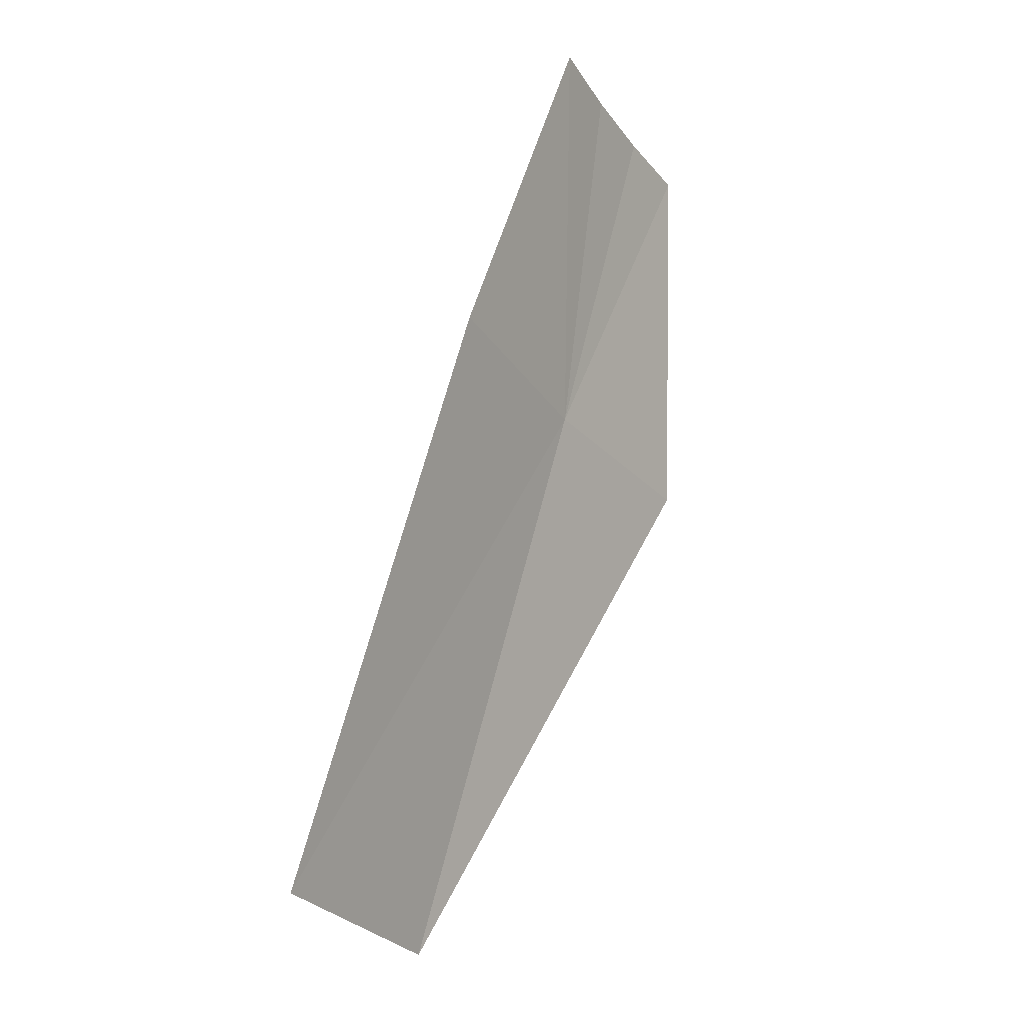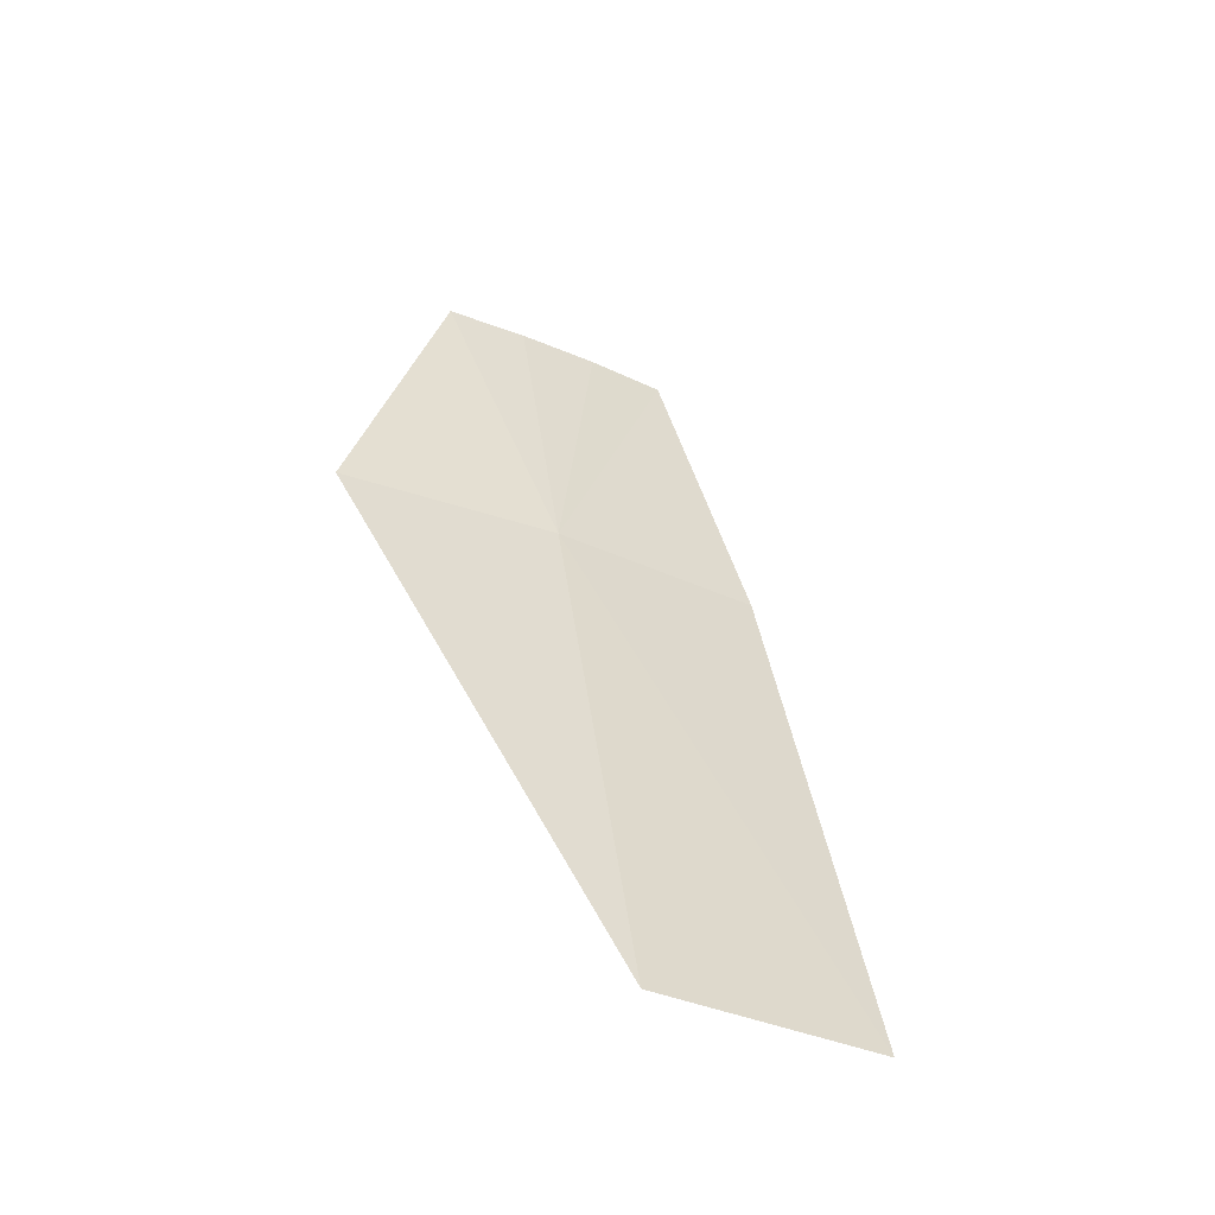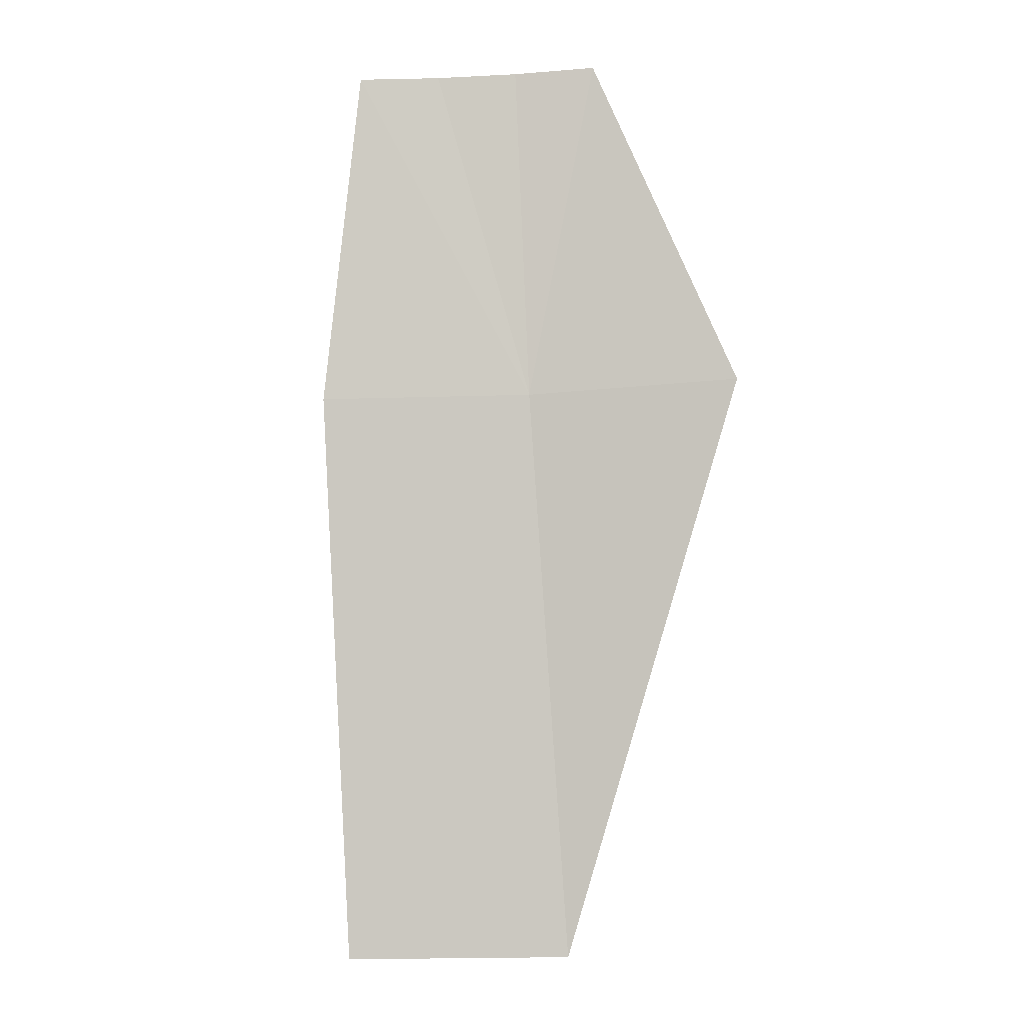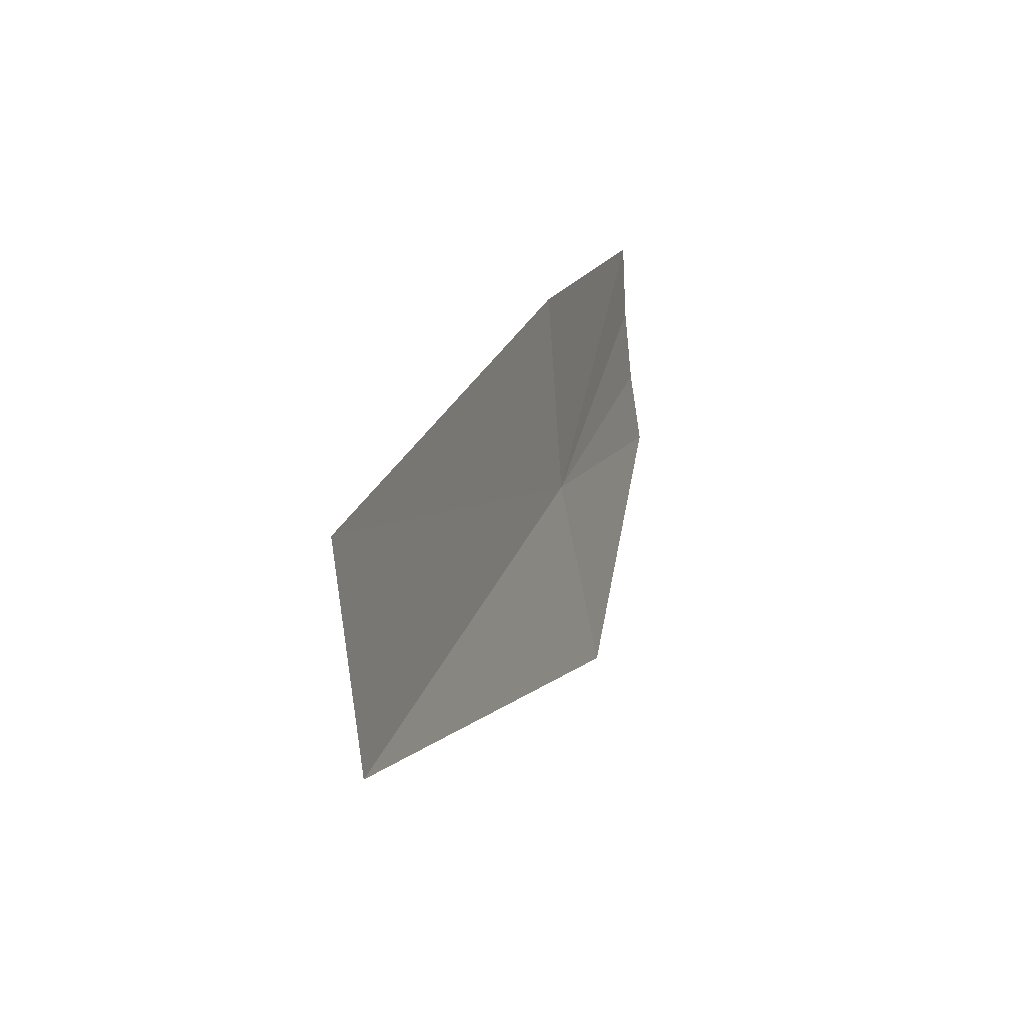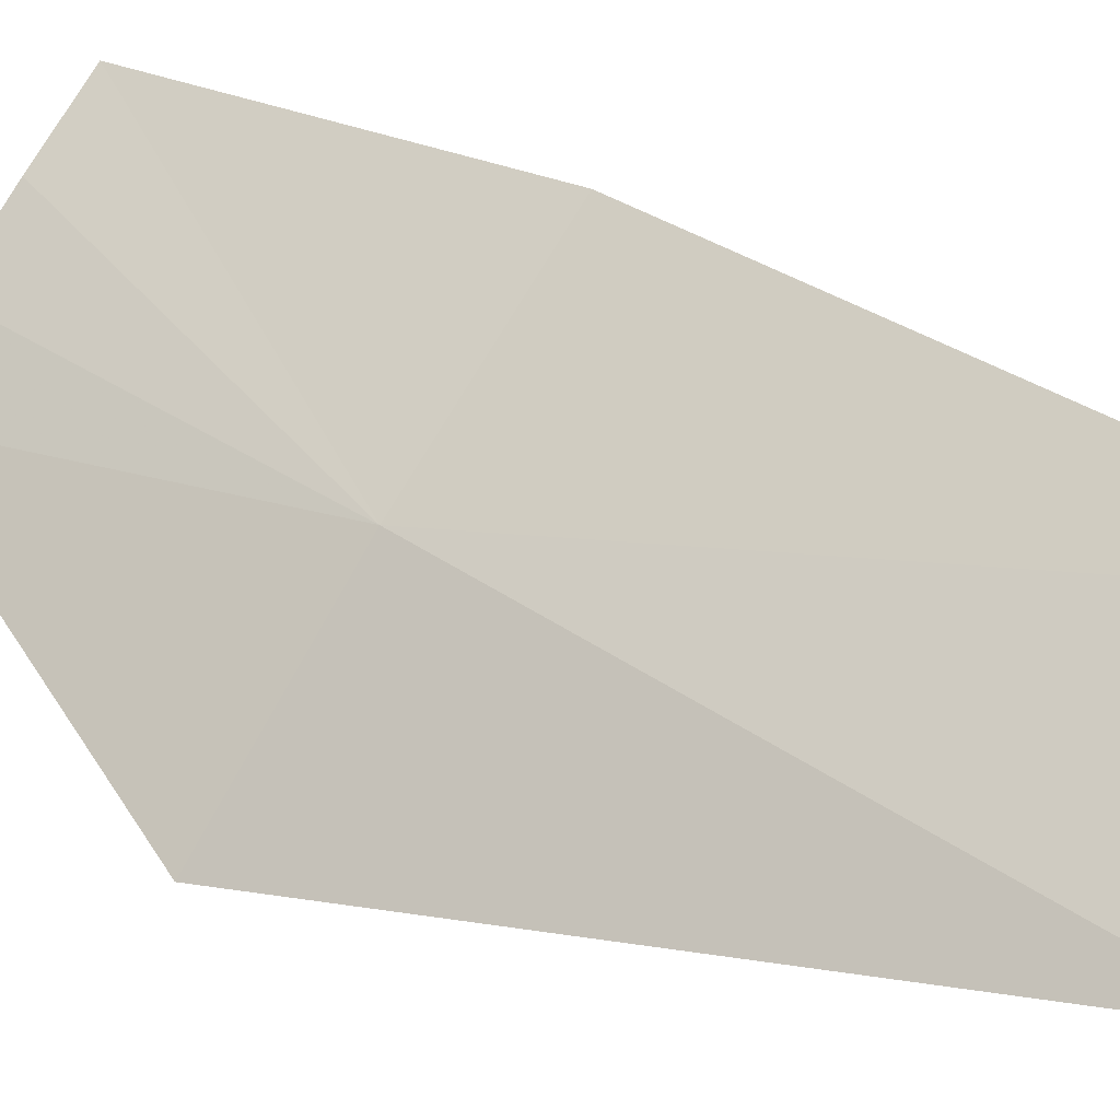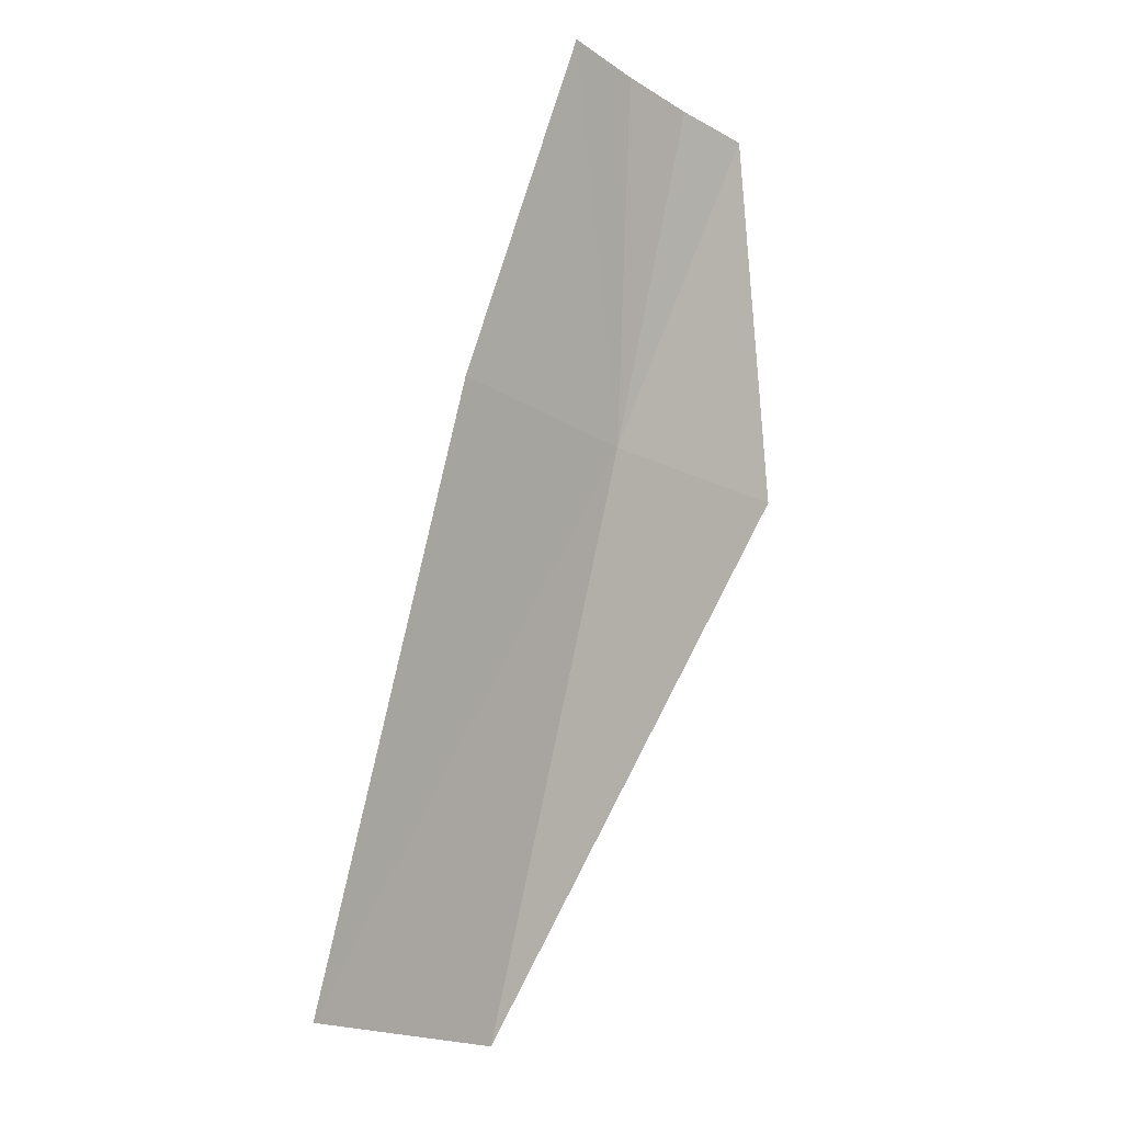
<metadata>
{"format":"obj","ext":"obj","renderer":"f3d","projection":"perspective","resolution":1024,"background":"white","views":[{"elev":-28.7,"azim":-79.4,"up":"+Z"},{"elev":-36.2,"azim":132.0,"up":"+Z"},{"elev":-21.8,"azim":-13.6,"up":"+Z"},{"elev":-67.1,"azim":-102.4,"up":"+Z"},{"elev":59.0,"azim":122.8,"up":"+Y"},{"elev":-19.8,"azim":-66.4,"up":"+Z"}]}
</metadata>
<code>
v 10.57 28.73 210
v 8.488 27.58 216
v 9.908 27.1 216
v 11.3 26.55 216
v 14.16 27.14 210
v 6.812 29.85 210
v 7.045 27.98 216
v 12.04 31.76 200
v 8.128 32.98 200
f 1 3 2
f 1 4 3
f 1 5 4
f 1 7 6
f 1 2 7
f 1 9 8
f 1 6 9
f 1 8 5

</code>
